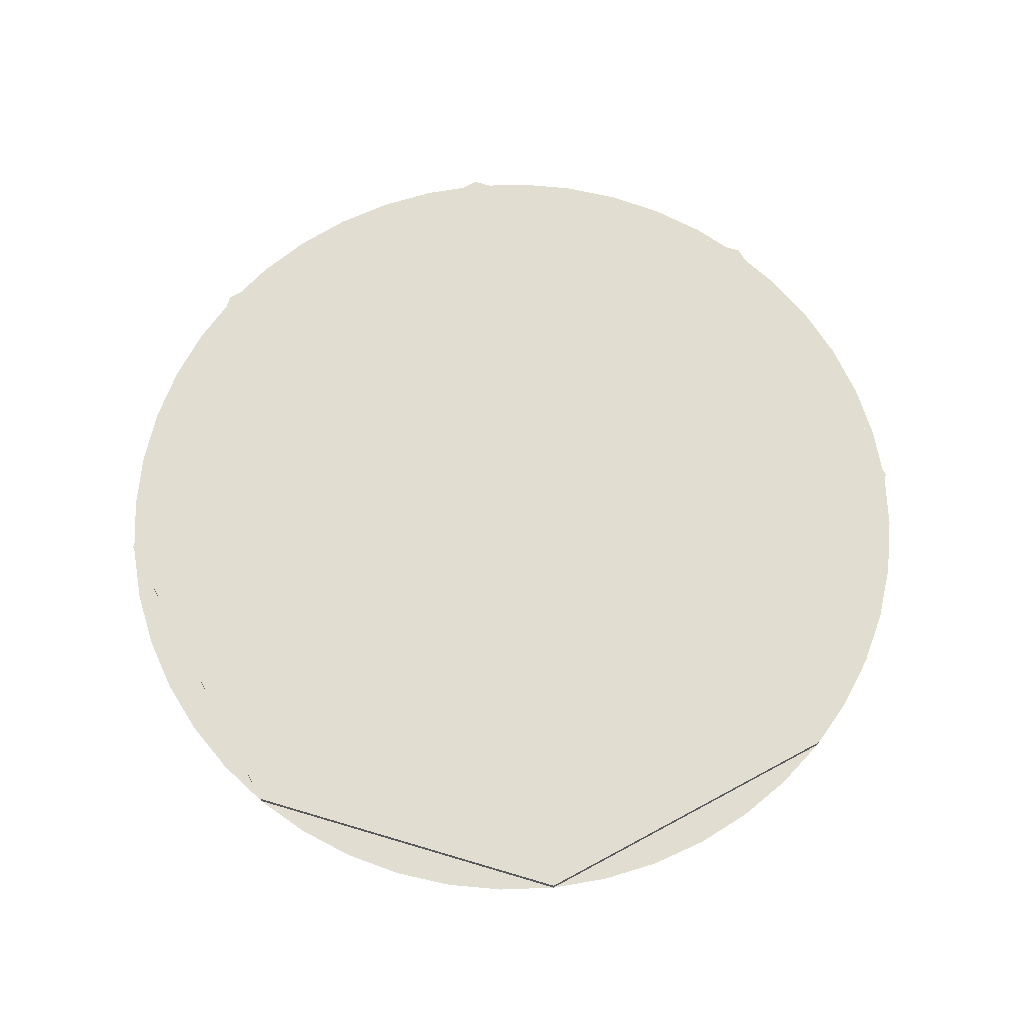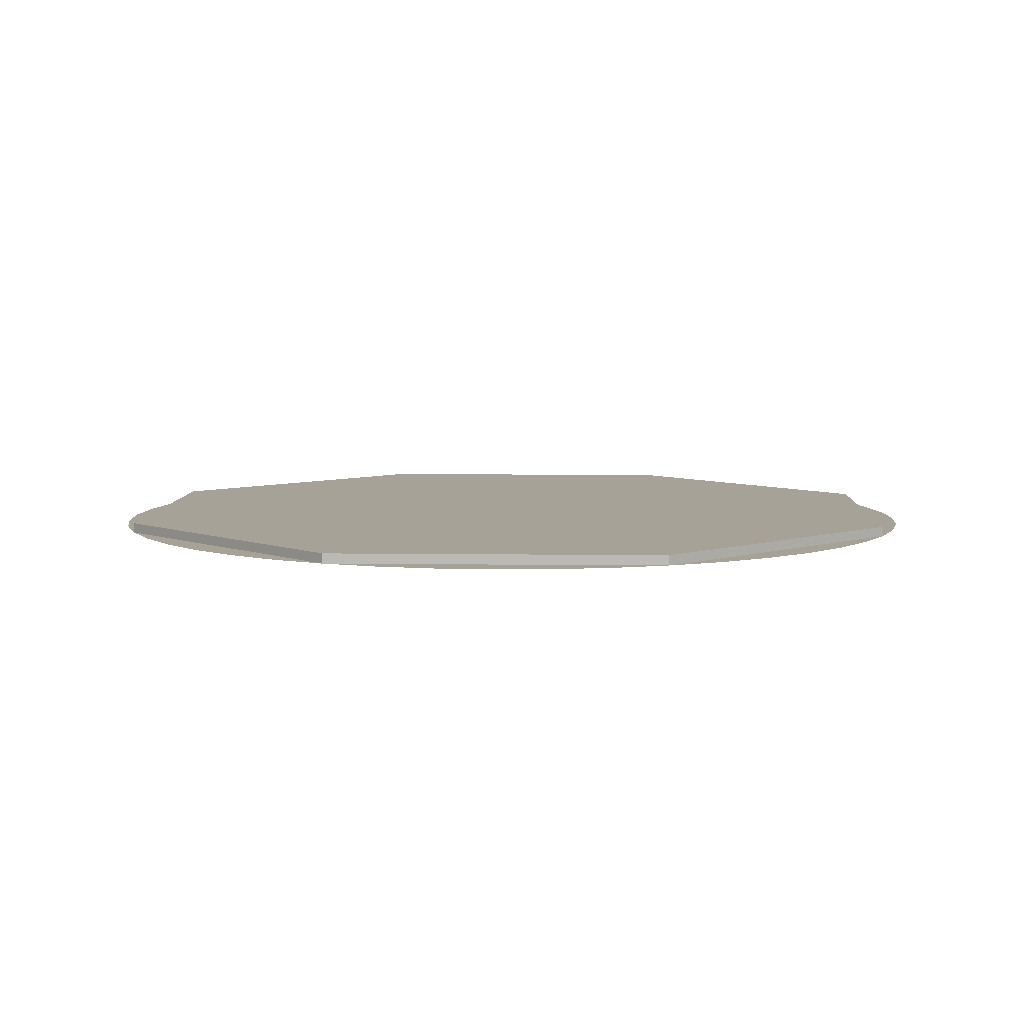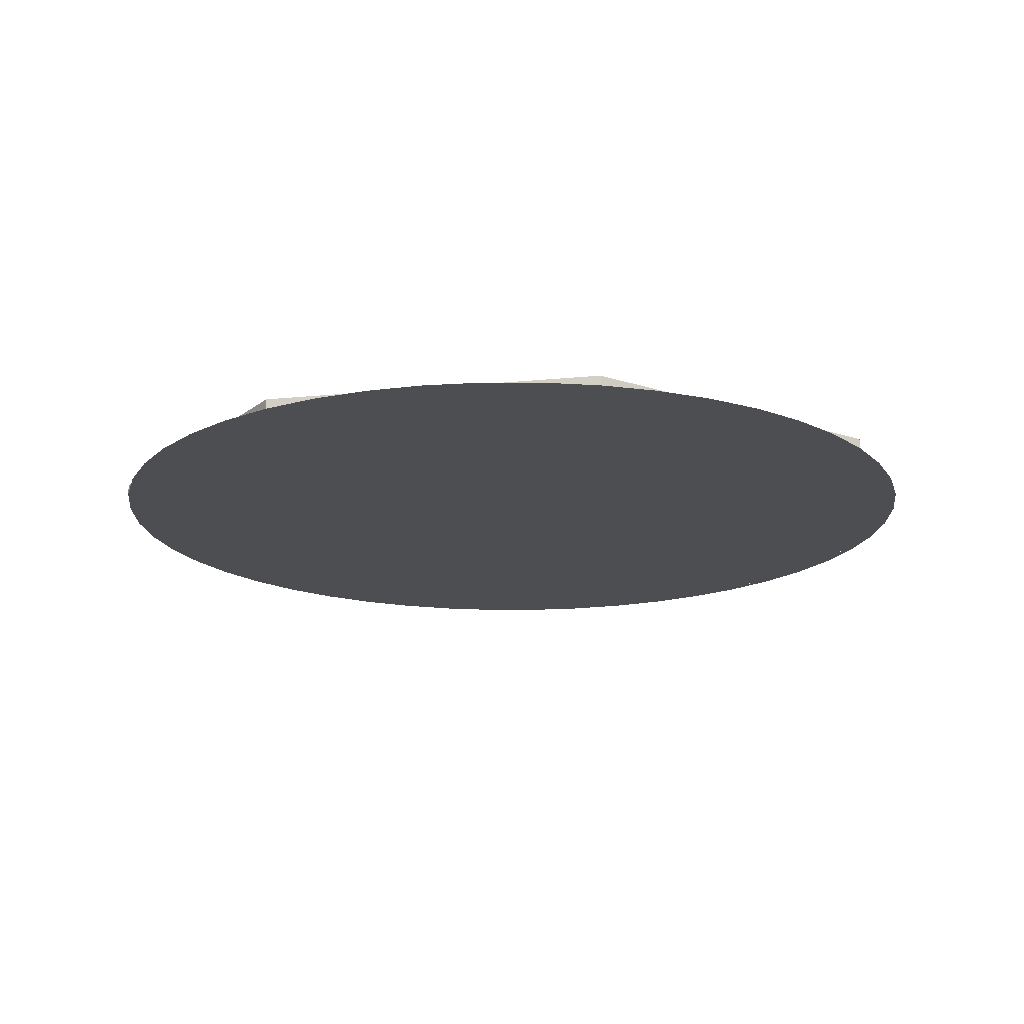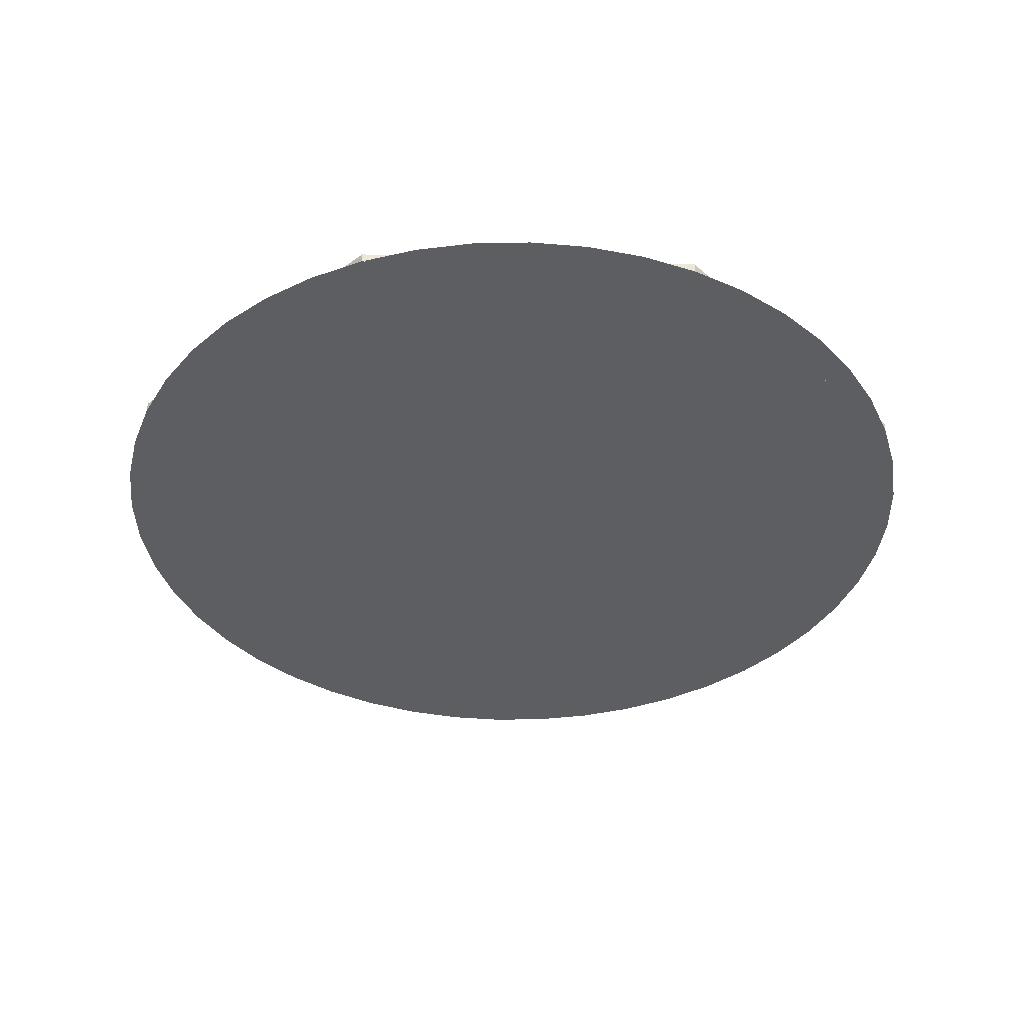
<metadata>
{"format":"obj","ext":"obj","renderer":"f3d","projection":"perspective","resolution":1024,"background":"white","views":[{"elev":68.6,"azim":129.1,"up":"+Y"},{"elev":6.5,"azim":24.8,"up":"+Y"},{"elev":-17.1,"azim":78.8,"up":"+Y"},{"elev":-38.3,"azim":65.1,"up":"+Y"}]}
</metadata>
<code>
v 0 0 0
v -0.5503 0 0
v -0.3891 0 -0.3891
v 0 0 0
v -0.3891 0 -0.3891
v 0 0 -0.5503
v 0 0 0
v 0 0 -0.5503
v 0.3891 0 -0.3891
v 0 0 0
v 0.3891 0 -0.3891
v 0.5503 0 0
v 0 0 0
v 0.5503 0 0
v 0.3891 0 0.3891
v 0 0 0
v 0.3891 0 0.3891
v 0 0 0.5503
v 0 0 0
v 0 0 0.5503
v -0.3891 0 0.3891
v 0 0 0
v -0.3891 0 0.3891
v -0.5503 0 0
v -0.3891 0 -0.3891
v -0.5503 0 0
v -0.5503 -0.0125 0
v -0.3891 -0.0125 -0.3891
v 0 0 -0.5503
v -0.3891 0 -0.3891
v -0.3891 -0.0125 -0.3891
v 0 -0.0125 -0.5503
v 0.3891 0 -0.3891
v 0 0 -0.5503
v 0 -0.0125 -0.5503
v 0.3891 -0.0125 -0.3891
v 0.5503 0 0
v 0.3891 0 -0.3891
v 0.3891 -0.0125 -0.3891
v 0.5503 -0.0125 0
v 0.3891 0 0.3891
v 0.5503 0 0
v 0.5503 -0.0125 0
v 0.3891 -0.0125 0.3891
v 0 0 0.5503
v 0.3891 0 0.3891
v 0.3891 -0.0125 0.3891
v 0 -0.0125 0.5503
v -0.3891 0 0.3891
v 0 0 0.5503
v 0 -0.0125 0.5503
v -0.3891 -0.0125 0.3891
v -0.5503 0 0
v -0.3891 0 0.3891
v -0.3891 -0.0125 0.3891
v -0.5503 -0.0125 0
v -0.5503 -0.0125 0
v -0.5455 -0.0125 -0.07181
v -0.5315 -0.0125 -0.1424
v -0.5084 -0.0125 -0.2106
v -0.5084 -0.0125 0.2106
v -0.5315 -0.0125 0.1424
v -0.5455 -0.0125 0.07182
v -0.5503 -0.0125 -6e-06
v -0.3891 -0.0125 0.3891
v -0.4365 -0.0125 0.335
v -0.4765 -0.0125 0.2751
v -0.5084 -0.0125 0.2106
v -0.2106 -0.0125 0.5084
v -0.2751 -0.0125 0.4765
v -0.335 -0.0125 0.4365
v -0.3891 -0.0125 0.3891
v 0 -0.0125 0.5503
v -0.07181 -0.0125 0.5455
v -0.1424 -0.0125 0.5315
v -0.2106 -0.0125 0.5084
v 0.2106 -0.0125 0.5084
v 0.1424 -0.0125 0.5315
v 0.07182 -0.0125 0.5455
v -6e-06 -0.0125 0.5503
v 0.3891 -0.0125 0.3891
v 0.335 -0.0125 0.4365
v 0.2751 -0.0125 0.4765
v 0.2106 -0.0125 0.5084
v 0.5084 -0.0125 0.2106
v 0.4765 -0.0125 0.2751
v 0.4365 -0.0125 0.335
v 0.3891 -0.0125 0.3891
v 0 -0.0125 -0.5503
v 0.07181 -0.0125 -0.5455
v 0.1424 -0.0125 -0.5315
v 0.2106 -0.0125 -0.5084
v -0.2106 -0.0125 -0.5084
v -0.1424 -0.0125 -0.5315
v -0.07182 -0.0125 -0.5455
v 6e-06 -0.0125 -0.5503
v -0.3891 -0.0125 -0.3891
v -0.335 -0.0125 -0.4365
v -0.2751 -0.0125 -0.4765
v -0.2106 -0.0125 -0.5084
v -0.5084 -0.0125 -0.2106
v -0.4765 -0.0125 -0.2751
v -0.4365 -0.0125 -0.335
v -0.3891 -0.0125 -0.3891
v 0.5503 -0.0125 0
v 0.5455 -0.0125 0.07181
v 0.5315 -0.0125 0.1424
v 0.5084 -0.0125 0.2106
v 0.5084 -0.0125 -0.2106
v 0.5315 -0.0125 -0.1424
v 0.5455 -0.0125 -0.07182
v 0.5503 -0.0125 6e-06
v 0.3891 -0.0125 -0.3891
v 0.4365 -0.0125 -0.335
v 0.4765 -0.0125 -0.2751
v 0.5084 -0.0125 -0.2106
v 0.2106 -0.0125 -0.5084
v 0.2751 -0.0125 -0.4765
v 0.335 -0.0125 -0.4365
v 0.3891 -0.0125 -0.3891
v 0.1167 -0.0125 0.08094
v 0.1252 -0.0125 0.1397
v 0.1159 -0.0125 0.2028
v -0.1304 -0.0125 0.1397
v 0.2982 -0.0125 0.01789
v 0.2982 -0.0125 0.426
v 0.2795 -0.0125 0.1951
v 0.2982 -0.0125 -0.426
v 0.2982 -0.0125 0.01789
v 0.2778 -0.0125 -0.1721
v 0.2982 -0.0125 0.426
v 0.2547 -0.0125 0.265
v 0.2795 -0.0125 0.1951
v 0.2982 -0.0125 -0.426
v 0.2778 -0.0125 -0.1721
v 0.2522 -0.0125 -0.2479
v 0.2982 -0.0125 0.426
v 0.2207 -0.0125 0.3229
v 0.2547 -0.0125 0.265
v -0.03067 -0.0125 -0.1355
v -0.1397 -0.0125 -0.1176
v -0.276 -0.0125 -0.213
v -0.1099 -0.0125 -0.213
v -0.1397 -0.0125 -0.1176
v -0.2258 -0.0125 -0.06134
v -0.276 -0.0125 -0.213
v 0.2982 -0.0125 -0.426
v 0.2522 -0.0125 -0.2479
v 0.2156 -0.0125 -0.311
v 0.2982 -0.0125 0.426
v 0.1772 -0.0125 0.3681
v 0.2207 -0.0125 0.3229
v -0.2258 -0.0125 -0.06134
v -0.2803 -0.0125 0.02471
v -0.276 -0.0125 -0.213
v -0.2982 -0.0125 -0.426
v -0.1252 -0.0125 -0.4115
v -0.2028 -0.0125 -0.3689
v -0.2982 -0.0125 -0.426
v -0.2028 -0.0125 -0.3689
v -0.2547 -0.0125 -0.3008
v 0.2982 -0.0125 -0.426
v 0.2156 -0.0125 -0.311
v 0.1687 -0.0125 -0.3612
v -0.2982 -0.0125 -0.426
v -0.02641 -0.0125 -0.426
v -0.1252 -0.0125 -0.4115
v -0.2982 -0.0125 -0.426
v -0.2547 -0.0125 -0.3008
v -0.276 -0.0125 -0.213
v -0.2803 -0.0125 0.02471
v -0.2982 -0.0125 0.1363
v -0.2982 -0.0125 -0.426
v -0.276 -0.0125 -0.213
v -0.2982 -0.0125 0.426
v -0.1755 -0.0125 0.3817
v -0.1261 -0.0125 0.4064
v -0.2982 -0.0125 0.426
v -0.2539 -0.0125 0.3033
v -0.219 -0.0125 0.3468
v -0.2982 -0.0125 0.426
v -0.2786 -0.0125 0.2539
v -0.2539 -0.0125 0.3033
v -0.2982 -0.0125 0.426
v -0.219 -0.0125 0.3468
v -0.1755 -0.0125 0.3817
v -0.2982 -0.0125 0.426
v -0.1261 -0.0125 0.4064
v -0.00852 -0.0125 0.426
v -0.2982 -0.0125 0.426
v -0.2982 -0.0125 0.1363
v -0.2786 -0.0125 0.2539
v 0.2982 -0.0125 0.426
v 0.1252 -0.0125 0.4004
v 0.1772 -0.0125 0.3681
v 0.2982 -0.0125 -0.426
v 0.1687 -0.0125 -0.3612
v 0.1133 -0.0125 -0.397
v 0.2982 -0.0125 0.426
v 0.06305 -0.0125 0.42
v 0.1252 -0.0125 0.4004
v -0.03067 -0.0125 -0.1355
v 0.08861 -0.0125 -0.2394
v 0.115 -0.0125 -0.1721
v 0.05794 -0.0125 -0.121
v 0.1269 -0.0125 -0.07668
v 0.05794 -0.0125 -0.121
v 0.115 -0.0125 -0.1721
v -0.002556 -0.0125 -0.000852
v 0.05027 -0.0125 0.00852
v 0.09031 -0.0125 0.03578
v 0.1167 -0.0125 0.08094
v 0.2982 -0.0125 -0.426
v 0.1133 -0.0125 -0.397
v 0.04771 -0.0125 -0.4183
v 0.2982 -0.0125 0.426
v -0.00852 -0.0125 0.426
v 0.06305 -0.0125 0.42
v 0.2982 -0.0125 -0.426
v 0.04771 -0.0125 -0.4183
v -0.02641 -0.0125 -0.426
v -0.005964 -0.0125 -0.2931
v 0.04771 -0.0125 -0.2795
v 0.08861 -0.0125 -0.2394
v -0.03067 -0.0125 -0.1355
v -0.005964 -0.0125 -0.2931
v -0.03067 -0.0125 -0.1355
v -0.07753 -0.0125 -0.2726
v -0.04686 -0.0125 -0.288
v -0.1218 -0.0125 0.2036
v -0.00852 -0.0125 0.2931
v -0.05964 -0.0125 0.2829
v -0.09798 -0.0125 0.2522
v -0.07753 -0.0125 -0.2726
v -0.03067 -0.0125 -0.1355
v -0.1099 -0.0125 -0.213
v -0.09798 -0.0125 -0.2471
v -0.09713 -0.0125 0.03578
v -0.05708 -0.0125 0.00852
v -0.002556 -0.0125 -0.000852
v -0.1218 -0.0125 0.08094
v -0.1304 -0.0125 0.1397
v -0.1218 -0.0125 0.08094
v -0.002556 -0.0125 -0.000852
v 0.1167 -0.0125 0.08094
v 0.04686 -0.0125 0.2829
v -0.00852 -0.0125 0.2931
v -0.1218 -0.0125 0.2036
v 0.08861 -0.0125 0.2513
v -0.1304 -0.0125 0.1397
v 0.1159 -0.0125 0.2028
v 0.08861 -0.0125 0.2513
v -0.1218 -0.0125 0.2036
v -0.2258 -0.0125 -0.06134
v -0.1397 -0.0125 -0.1176
v -0.05708 -0.0125 0.00852
v -0.09713 -0.0125 0.03578
v -0.002556 -0.0125 -0.000852
v -0.05708 -0.0125 0.00852
v -0.1397 -0.0125 -0.1176
v -0.03067 -0.0125 -0.1355
v -0.09798 -0.0125 0.2522
v -0.05964 -0.0125 0.2829
v -0.1261 -0.0125 0.4064
v -0.1755 -0.0125 0.3817
v -0.04686 -0.0125 -0.288
v -0.07753 -0.0125 -0.2726
v -0.2028 -0.0125 -0.3689
v -0.1252 -0.0125 -0.4115
v -0.2547 -0.0125 -0.3008
v -0.2028 -0.0125 -0.3689
v -0.07753 -0.0125 -0.2726
v -0.09798 -0.0125 -0.2471
v -0.2803 -0.0125 0.02471
v -0.2258 -0.0125 -0.06134
v -0.09713 -0.0125 0.03578
v -0.1218 -0.0125 0.08094
v -0.2786 -0.0125 0.2539
v -0.1218 -0.0125 0.2036
v -0.09798 -0.0125 0.2522
v -0.2539 -0.0125 0.3033
v -0.1755 -0.0125 0.3817
v -0.219 -0.0125 0.3468
v -0.2539 -0.0125 0.3033
v -0.09798 -0.0125 0.2522
v -0.09798 -0.0125 -0.2471
v -0.1099 -0.0125 -0.213
v -0.276 -0.0125 -0.213
v -0.2547 -0.0125 -0.3008
v -0.1218 -0.0125 0.2036
v -0.2786 -0.0125 0.2539
v -0.2982 -0.0125 0.1363
v -0.1304 -0.0125 0.1397
v -0.1304 -0.0125 0.1397
v -0.2982 -0.0125 0.1363
v -0.2803 -0.0125 0.02471
v -0.1218 -0.0125 0.08094
v 0.09031 -0.0125 0.03578
v 0.1269 -0.0125 -0.07668
v 0.2982 -0.0125 0.01789
v 0.09031 -0.0125 0.03578
v 0.2982 -0.0125 0.01789
v 0.2795 -0.0125 0.1951
v 0.1167 -0.0125 0.08094
v 0.1252 -0.0125 0.1397
v 0.1167 -0.0125 0.08094
v 0.2795 -0.0125 0.1951
v 0.2547 -0.0125 0.265
v 0.1159 -0.0125 0.2028
v 0.1252 -0.0125 0.1397
v 0.2795 -0.0125 0.1951
v 0.08861 -0.0125 0.2513
v 0.1159 -0.0125 0.2028
v 0.2547 -0.0125 0.265
v 0.2207 -0.0125 0.3229
v 0.2982 -0.0125 0.01789
v 0.1269 -0.0125 -0.07668
v 0.115 -0.0125 -0.1721
v 0.2778 -0.0125 -0.1721
v 0.2778 -0.0125 -0.1721
v 0.115 -0.0125 -0.1721
v 0.2522 -0.0125 -0.2479
v 0.2156 -0.0125 -0.311
v 0.2522 -0.0125 -0.2479
v 0.115 -0.0125 -0.1721
v 0.08861 -0.0125 -0.2394
v 0.04771 -0.0125 -0.2795
v 0.1687 -0.0125 -0.3612
v 0.2156 -0.0125 -0.311
v 0.08861 -0.0125 -0.2394
v 0.1252 -0.0125 0.4004
v 0.08861 -0.0125 0.2513
v 0.2207 -0.0125 0.3229
v 0.1772 -0.0125 0.3681
v 0.09031 -0.0125 0.03578
v 0.05027 -0.0125 0.00852
v 0.05794 -0.0125 -0.121
v 0.1269 -0.0125 -0.07668
v 0.04771 -0.0125 -0.4183
v 0.1133 -0.0125 -0.397
v 0.1687 -0.0125 -0.3612
v 0.04771 -0.0125 -0.2795
v 0.08861 -0.0125 0.2513
v 0.1252 -0.0125 0.4004
v 0.06305 -0.0125 0.42
v 0.04686 -0.0125 0.2829
v -0.03067 -0.0125 -0.1355
v 0.05794 -0.0125 -0.121
v 0.05027 -0.0125 0.00852
v -0.002556 -0.0125 -0.000852
v 0.04686 -0.0125 0.2829
v 0.06305 -0.0125 0.42
v -0.00852 -0.0125 0.426
v -0.00852 -0.0125 0.2931
v 0.04771 -0.0125 -0.2795
v -0.005964 -0.0125 -0.2931
v -0.02641 -0.0125 -0.426
v 0.04771 -0.0125 -0.4183
v -0.1252 -0.0125 -0.4115
v -0.02641 -0.0125 -0.426
v -0.005964 -0.0125 -0.2931
v -0.04686 -0.0125 -0.288
v -0.1261 -0.0125 0.4064
v -0.05964 -0.0125 0.2829
v -0.00852 -0.0125 0.2931
v -0.00852 -0.0125 0.426
v 0 -0.0125 -0.5503
v 0.2106 -0.0125 -0.5084
v -0.2106 -0.0125 -0.5084
v -0.2982 -0.0125 -0.426
v -0.2106 -0.0125 -0.5084
v 0.2106 -0.0125 -0.5084
v 0.2982 -0.0125 -0.426
v 0.2982 -0.0125 -0.426
v 0.2106 -0.0125 -0.5084
v 0.3891 -0.0125 -0.3891
v 0.5084 -0.0125 -0.2106
v 0.5503 -0.0125 0
v 0.5084 -0.0125 0.2106
v 0.3891 -0.0125 -0.3891
v 0.5084 -0.0125 -0.2106
v 0.5084 -0.0125 0.2106
v 0.3891 -0.0125 0.3891
v 0.2982 -0.0125 -0.426
v 0.3891 -0.0125 -0.3891
v 0.3891 -0.0125 0.3891
v 0.2982 -0.0125 0.426
v 0.2982 -0.0125 0.426
v 0.3891 -0.0125 0.3891
v 0.2106 -0.0125 0.5084
v -0.2106 -0.0125 0.5084
v -0.2982 -0.0125 0.426
v 0.2982 -0.0125 0.426
v 0.2106 -0.0125 0.5084
v -0.2106 -0.0125 0.5084
v 0.2106 -0.0125 0.5084
v 0 -0.0125 0.5503
v -0.2982 -0.0125 0.426
v -0.2106 -0.0125 0.5084
v -0.3891 -0.0125 0.3891
v -0.2982 -0.0125 0.426
v -0.3891 -0.0125 0.3891
v -0.3891 -0.0125 -0.3891
v -0.2982 -0.0125 -0.426
v -0.3891 -0.0125 0.3891
v -0.5084 -0.0125 0.2106
v -0.5084 -0.0125 -0.2106
v -0.3891 -0.0125 -0.3891
v -0.5084 -0.0125 0.2106
v -0.5503 -0.0125 0
v -0.5084 -0.0125 -0.2106
v -0.2982 -0.0125 -0.426
v -0.3891 -0.0125 -0.3891
v -0.2106 -0.0125 -0.5084
g mesh59589
f 1 3 2
f 4 6 5
f 7 9 8
f 10 12 11
f 13 15 14
f 16 18 17
f 19 21 20
f 22 24 23
g mesh59591
f 25 27 26
f 27 25 28
f 29 31 30
f 31 29 32
f 33 35 34
f 35 33 36
f 37 39 38
f 39 37 40
f 41 43 42
f 43 41 44
f 45 47 46
f 47 45 48
f 49 51 50
f 51 49 52
f 53 55 54
f 55 53 56
g mesh59595
f 57 58 59
f 59 60 57
g mesh59597
f 61 62 63
f 63 64 61
g mesh59599
f 65 66 67
f 67 68 65
g mesh59601
f 69 70 71
f 71 72 69
g mesh59603
f 73 74 75
f 75 76 73
g mesh59605
f 77 78 79
f 79 80 77
g mesh59607
f 81 82 83
f 83 84 81
g mesh59609
f 85 86 87
f 87 88 85
g mesh59611
f 89 90 91
f 91 92 89
g mesh59613
f 93 94 95
f 95 96 93
g mesh59615
f 97 98 99
f 99 100 97
g mesh59617
f 101 102 103
f 103 104 101
g mesh59619
f 105 106 107
f 107 108 105
g mesh59621
f 109 110 111
f 111 112 109
g mesh59623
f 113 114 115
f 115 116 113
g mesh59625
f 117 118 119
f 119 120 117
g mesh59628
f 121 122 123
f 123 124 121
f 125 126 127
f 128 129 130
f 131 132 133
f 134 135 136
f 137 138 139
f 140 141 142
f 142 143 140
f 144 145 146
f 147 148 149
f 150 151 152
f 153 154 155
f 156 157 158
f 159 160 161
f 162 163 164
f 165 166 167
f 168 169 170
f 171 172 173
f 173 174 171
f 175 176 177
f 178 179 180
f 181 182 183
f 184 185 186
f 187 188 189
f 190 191 192
f 193 194 195
f 196 197 198
f 199 200 201
f 202 203 204
f 204 205 202
f 206 207 208
f 209 210 211
f 211 212 209
f 213 214 215
f 216 217 218
f 219 220 221
f 222 223 224
f 224 225 222
f 226 227 228
f 228 229 226
f 230 231 232
f 232 233 230
f 234 235 236
f 236 237 234
f 238 239 240
f 240 241 238
f 242 243 244
f 244 245 242
f 246 247 248
f 248 249 246
f 250 251 252
f 252 253 250
g mesh59629
f 254 255 256
f 256 257 254
f 258 259 260
f 260 261 258
f 262 263 264
f 264 265 262
f 266 267 268
f 268 269 266
f 270 271 272
f 272 273 270
f 274 275 276
f 276 277 274
f 278 279 280
f 280 281 278
f 282 283 284
f 284 285 282
f 286 287 288
f 288 289 286
f 290 291 292
f 292 293 290
f 294 295 296
f 296 297 294
f 298 299 300
f 301 302 303
f 303 304 301
f 305 306 307
f 308 309 310
f 310 311 308
f 312 313 314
f 314 315 312
f 316 317 318
f 318 319 316
f 320 321 322
f 323 324 325
f 325 326 323
f 327 328 329
f 329 330 327
f 331 332 333
f 333 334 331
f 335 336 337
f 337 338 335
f 339 340 341
f 341 342 339
f 343 344 345
f 345 346 343
f 347 348 349
f 349 350 347
f 351 352 353
f 353 354 351
f 355 356 357
f 357 358 355
f 359 360 361
f 361 362 359
f 363 364 365
f 365 366 363
f 367 368 369
f 370 371 372
f 372 373 370
f 374 375 376
f 377 378 379
f 380 381 382
f 382 383 380
f 384 385 386
f 386 387 384
f 388 389 390
f 391 392 393
f 393 394 391
f 395 396 397
f 398 399 400
f 401 402 403
f 403 404 401
f 405 406 407
f 407 408 405
f 409 410 411
f 412 413 414

</code>
